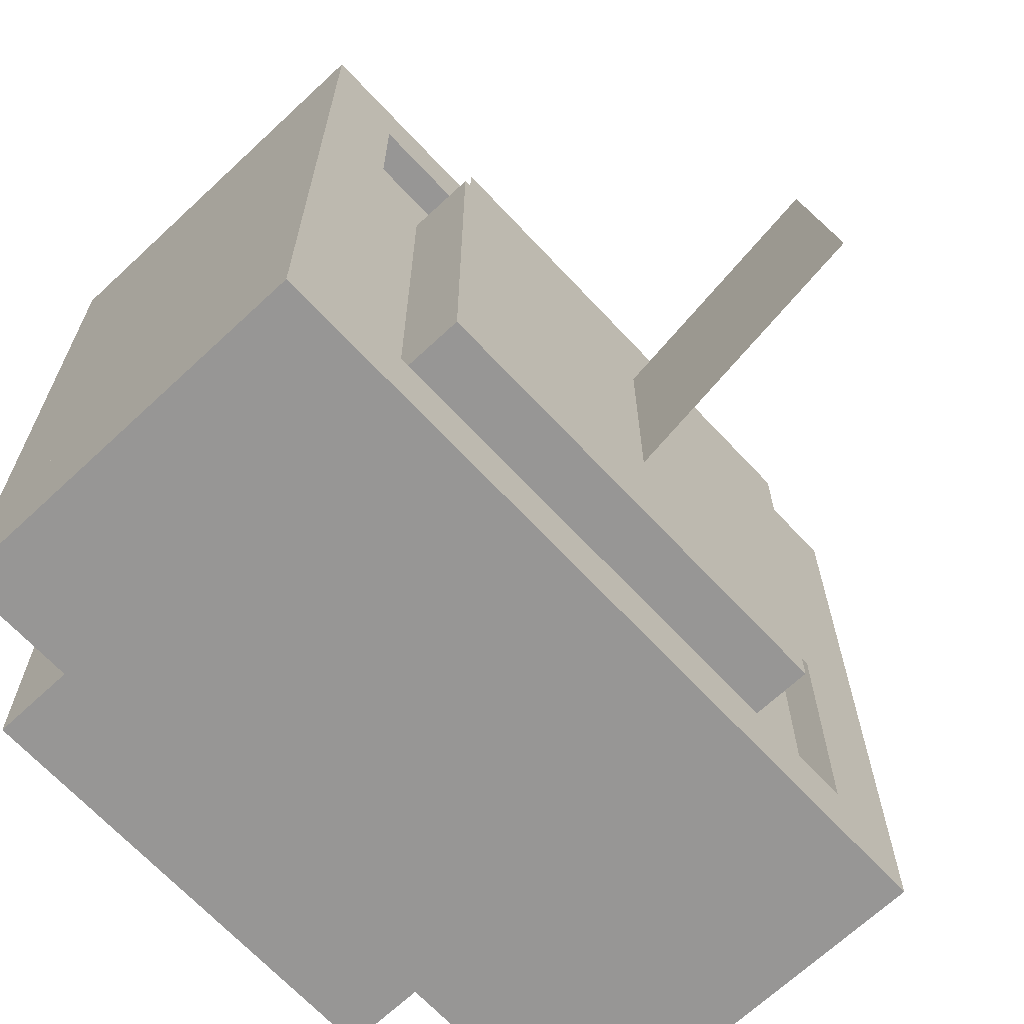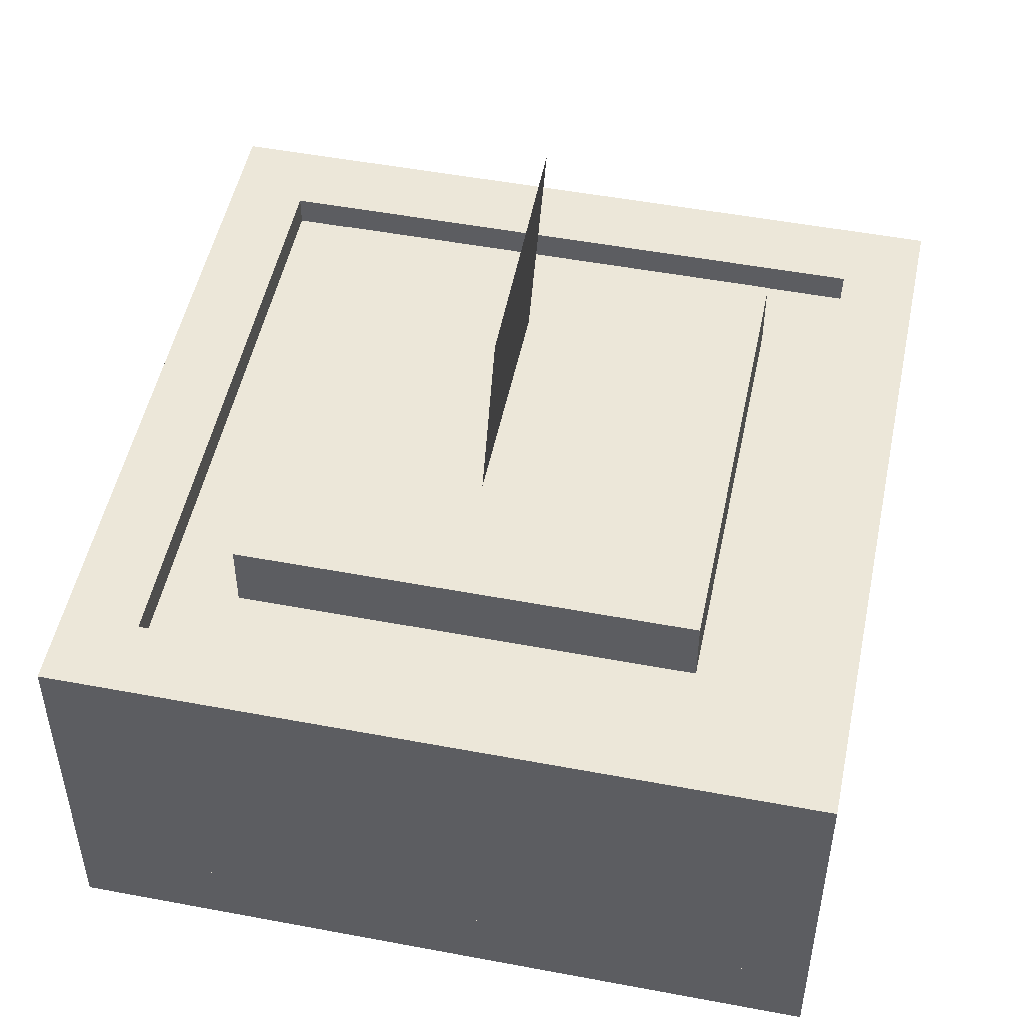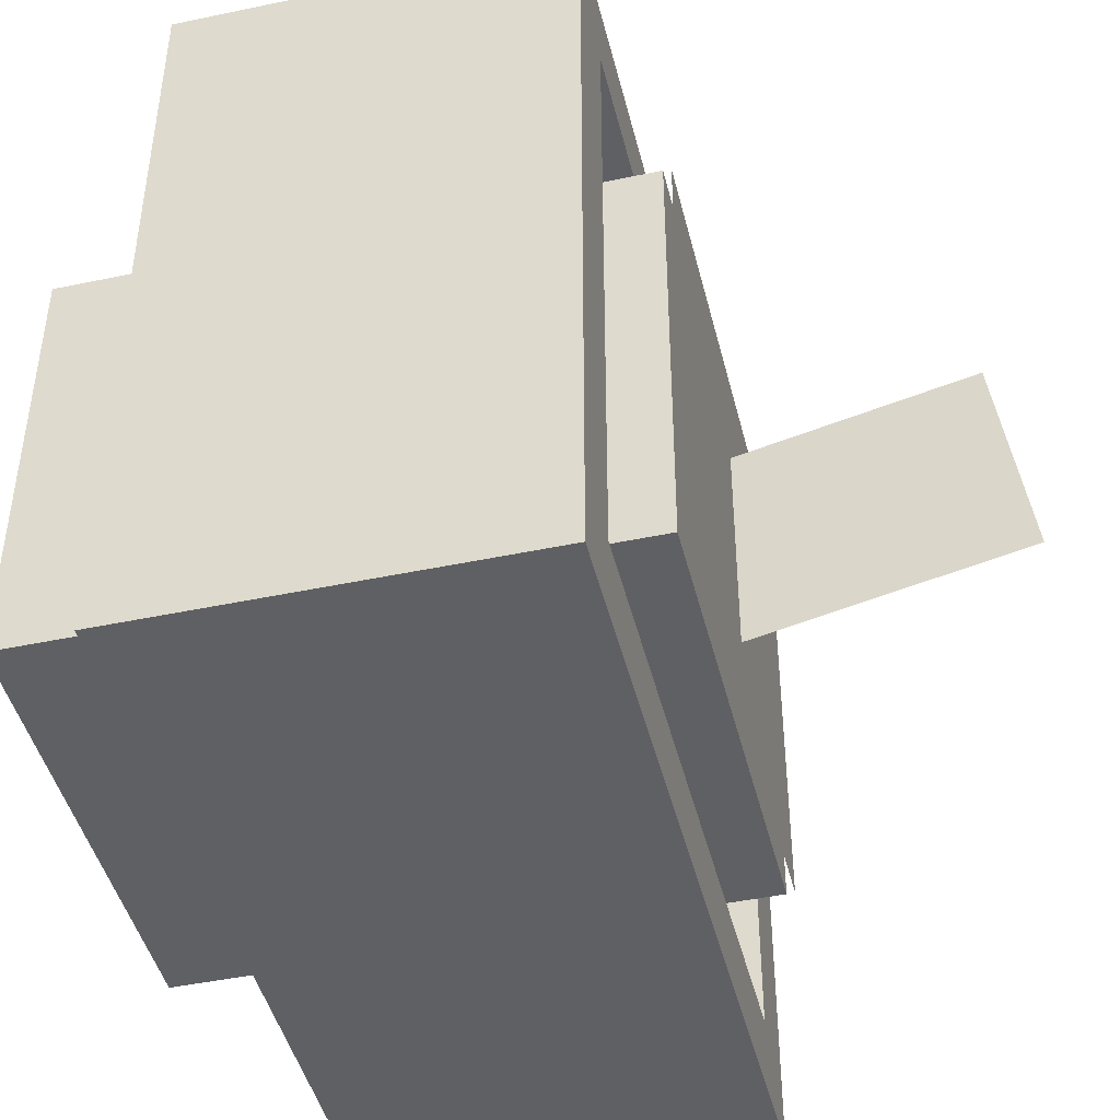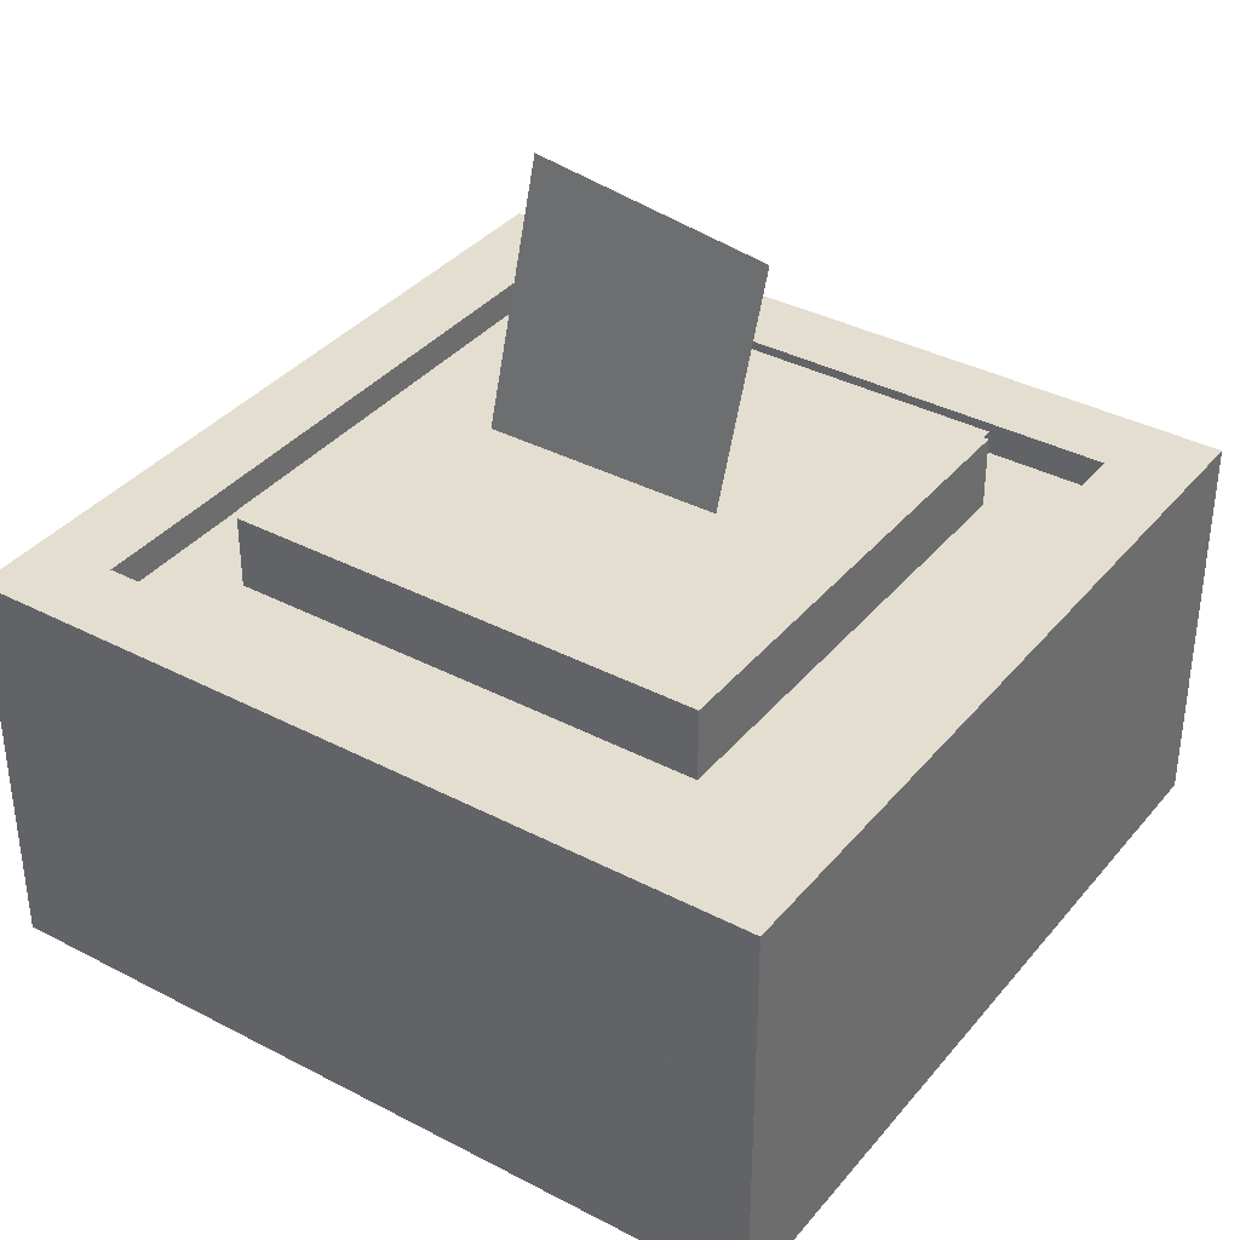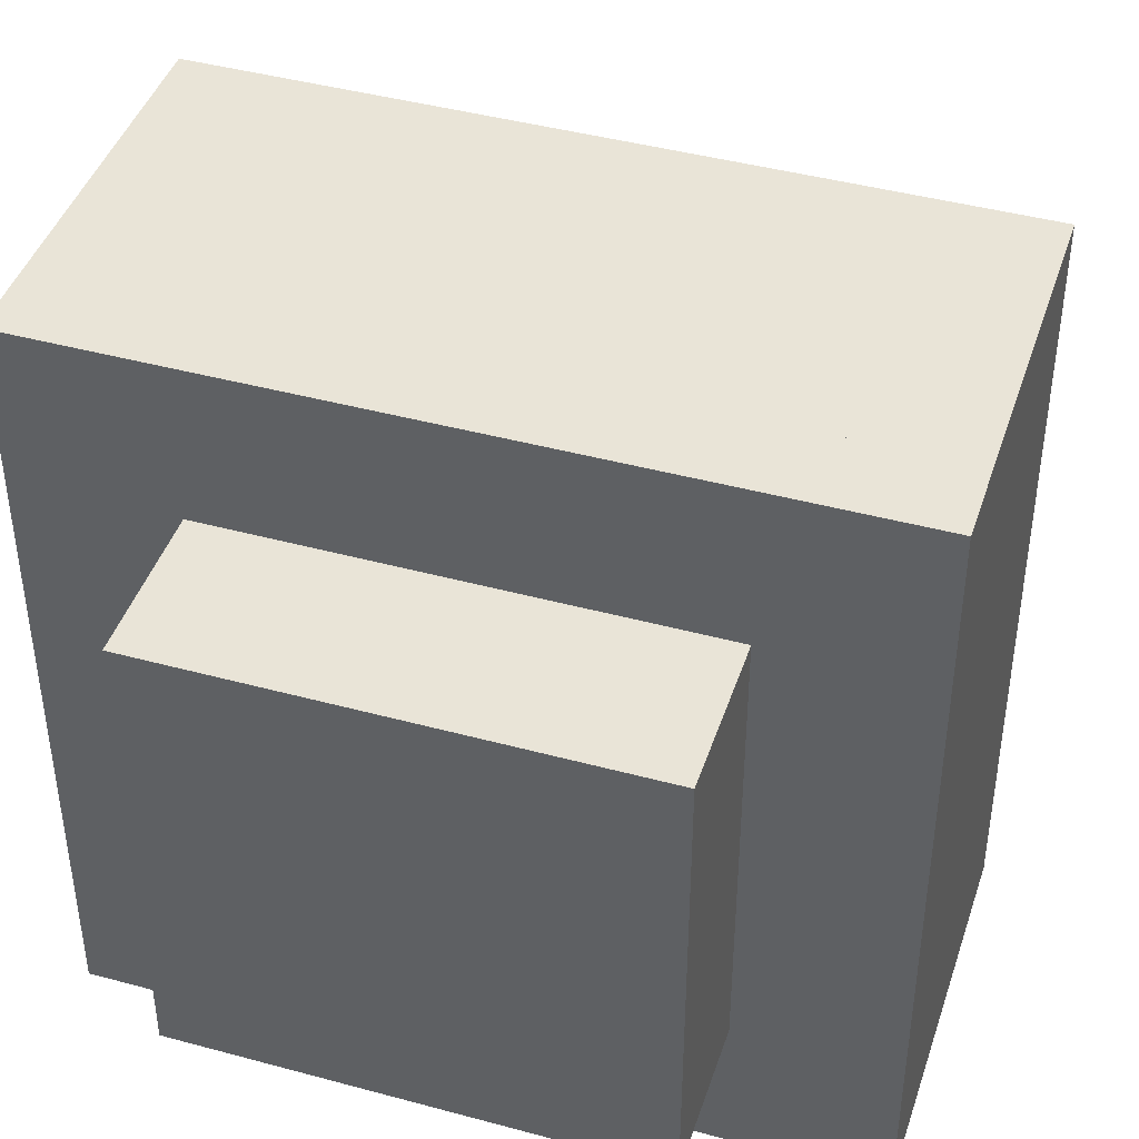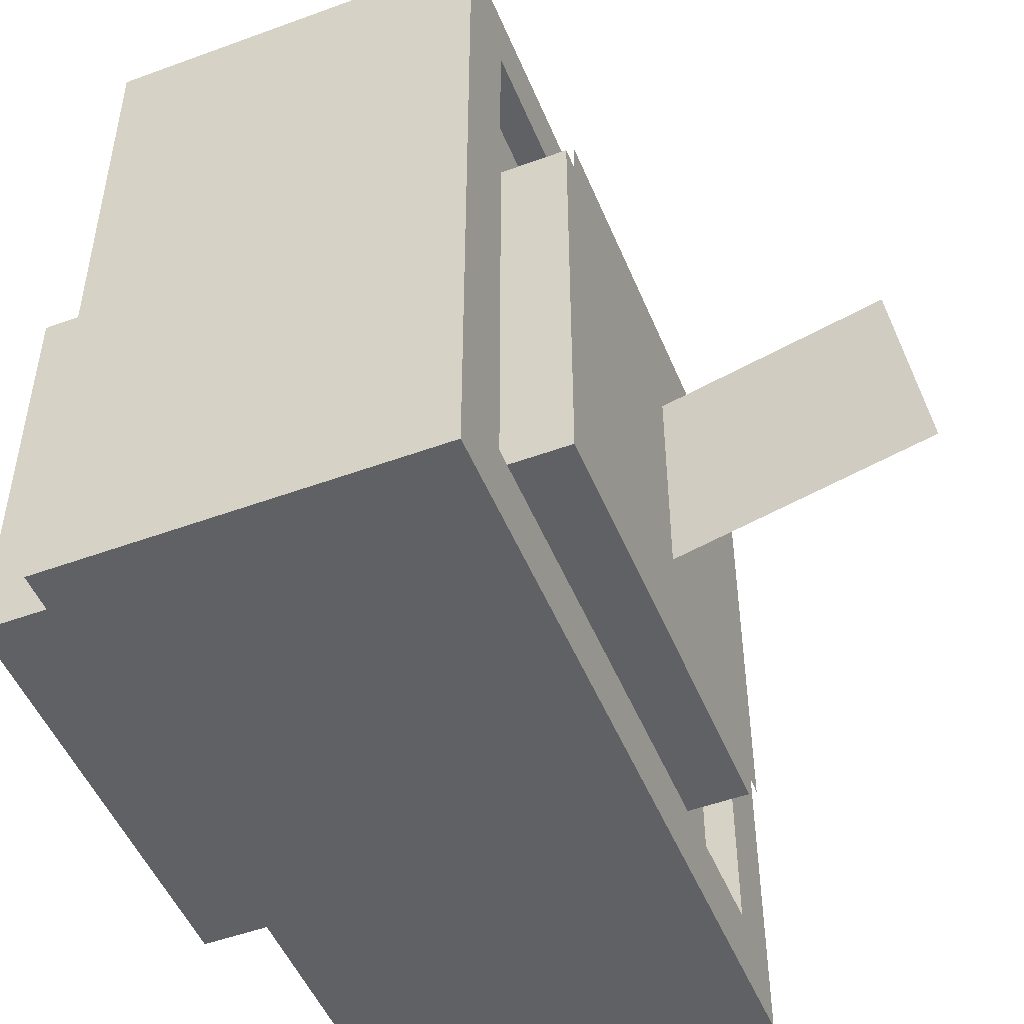
<metadata>
{"format":"obj","ext":"obj","renderer":"f3d","projection":"perspective","resolution":1024,"background":"white","views":[{"elev":-67.9,"azim":133.1,"up":"+Z"},{"elev":50.2,"azim":11.7,"up":"+Y"},{"elev":-45.2,"azim":103.7,"up":"+Z"},{"elev":36.5,"azim":-55.7,"up":"+Y"},{"elev":43.1,"azim":17.8,"up":"+Z"},{"elev":-49.9,"azim":112.0,"up":"+Z"}]}
</metadata>
<code>
o cube
v 0.1875 0.125 0.1875
v 0.1875 0.125 -0.1875
v 0.1875 0 0.1875
v 0.1875 0 -0.1875
v -0.1875 0.125 -0.1875
v -0.1875 0.125 0.1875
v -0.1875 0 -0.1875
v -0.1875 0 0.1875
f 4 7 5 2
f 3 4 2 1
f 8 3 1 6
f 7 8 6 5
f 6 1 2 5
f 7 4 3 8
o cube
v 0.3125 0.1875 0.3125
v 0.3125 0.1875 -0.3125
v 0.3125 0.125 0.3125
v 0.3125 0.125 -0.3125
v -0.3125 0.1875 -0.3125
v -0.3125 0.1875 0.3125
v -0.3125 0.125 -0.3125
v -0.3125 0.125 0.3125
f 12 15 13 10
f 11 12 10 9
f 16 11 9 14
f 15 16 14 13
f 14 9 10 13
f 15 12 11 16
o cube
v 0.3125 0.4375 0.3125
v 0.3125 0.4375 0.25
v 0.3125 0.1875 0.3125
v 0.3125 0.1875 0.25
v -0.3125 0.4375 0.25
v -0.3125 0.4375 0.3125
v -0.3125 0.1875 0.25
v -0.3125 0.1875 0.3125
f 20 23 21 18
f 19 20 18 17
f 24 19 17 22
f 23 24 22 21
f 22 17 18 21
f 23 20 19 24
o cube
v 0.3125 0.4375 -0.25
v 0.3125 0.4375 -0.3125
v 0.3125 0.1875 -0.25
v 0.3125 0.1875 -0.3125
v -0.3125 0.4375 -0.3125
v -0.3125 0.4375 -0.25
v -0.3125 0.1875 -0.3125
v -0.3125 0.1875 -0.25
f 28 31 29 26
f 27 28 26 25
f 32 27 25 30
f 31 32 30 29
f 30 25 26 29
f 31 28 27 32
o cube
v -0.25 0.4375 0.25
v -0.25 0.4375 -0.25
v -0.25 0.1875 0.25
v -0.25 0.1875 -0.25
v -0.3125 0.4375 -0.25
v -0.3125 0.4375 0.25
v -0.3125 0.1875 -0.25
v -0.3125 0.1875 0.25
f 36 39 37 34
f 35 36 34 33
f 40 35 33 38
f 39 40 38 37
f 38 33 34 37
f 39 36 35 40
o cube
v 0.3125 0.4375 0.25
v 0.3125 0.4375 -0.25
v 0.3125 0.1875 0.25
v 0.3125 0.1875 -0.25
v 0.25 0.4375 -0.25
v 0.25 0.4375 0.25
v 0.25 0.1875 -0.25
v 0.25 0.1875 0.25
f 44 47 45 42
f 43 44 42 41
f 48 43 41 46
f 47 48 46 45
f 46 41 42 45
f 47 44 43 48
o cube
v 0.009735 0.6682 0.1093
v 0.01187 0.6926 -0.07663
v -0.01187 0.4213 0.07663
v -0.009735 0.4457 -0.1093
v 0.01187 0.6926 -0.07663
v 0.009735 0.6682 0.1093
v -0.009735 0.4457 -0.1093
v -0.01187 0.4213 0.07663
f 52 55 53 50
f 51 52 50 49
f 56 51 49 54
f 55 56 54 53
f 54 49 50 53
f 55 52 51 56
o cube
v 0.25 0.4062 0.25
v 0.25 0.4062 -0.25
v 0.25 0.4062 0.25
v 0.25 0.4062 -0.25
v -0.25 0.4062 -0.25
v -0.25 0.4062 0.25
v -0.25 0.4062 -0.25
v -0.25 0.4062 0.25
f 60 63 61 58
f 59 60 58 57
f 64 59 57 62
f 63 64 62 61
f 62 57 58 61
f 63 60 59 64
o cube
v 0.1875 0.4688 0.1875
v 0.1875 0.4688 -0.1875
v 0.1875 0.4062 0.1875
v 0.1875 0.4062 -0.1875
v -0.1875 0.4688 -0.1875
v -0.1875 0.4688 0.1875
v -0.1875 0.4062 -0.1875
v -0.1875 0.4062 0.1875
f 68 71 69 66
f 67 68 66 65
f 72 67 65 70
f 71 72 70 69
f 70 65 66 69
f 71 68 67 72
o overlay
v 0.1875 0.475 0.1875
v 0.1875 0.475 -0.1875
v 0.1875 0.475 0.1875
v 0.1875 0.475 -0.1875
v -0.1875 0.475 -0.1875
v -0.1875 0.475 0.1875
v -0.1875 0.475 -0.1875
v -0.1875 0.475 0.1875
f 76 79 77 74
f 75 76 74 73
f 80 75 73 78
f 79 80 78 77
f 78 73 74 77
f 79 76 75 80
o overlay
v 0.25 0.4125 0.25
v 0.25 0.4125 -0.25
v 0.25 0.4125 0.25
v 0.25 0.4125 -0.25
v -0.25 0.4125 -0.25
v -0.25 0.4125 0.25
v -0.25 0.4125 -0.25
v -0.25 0.4125 0.25
f 84 87 85 82
f 83 84 82 81
f 88 83 81 86
f 87 88 86 85
f 86 81 82 85
f 87 84 83 88

</code>
